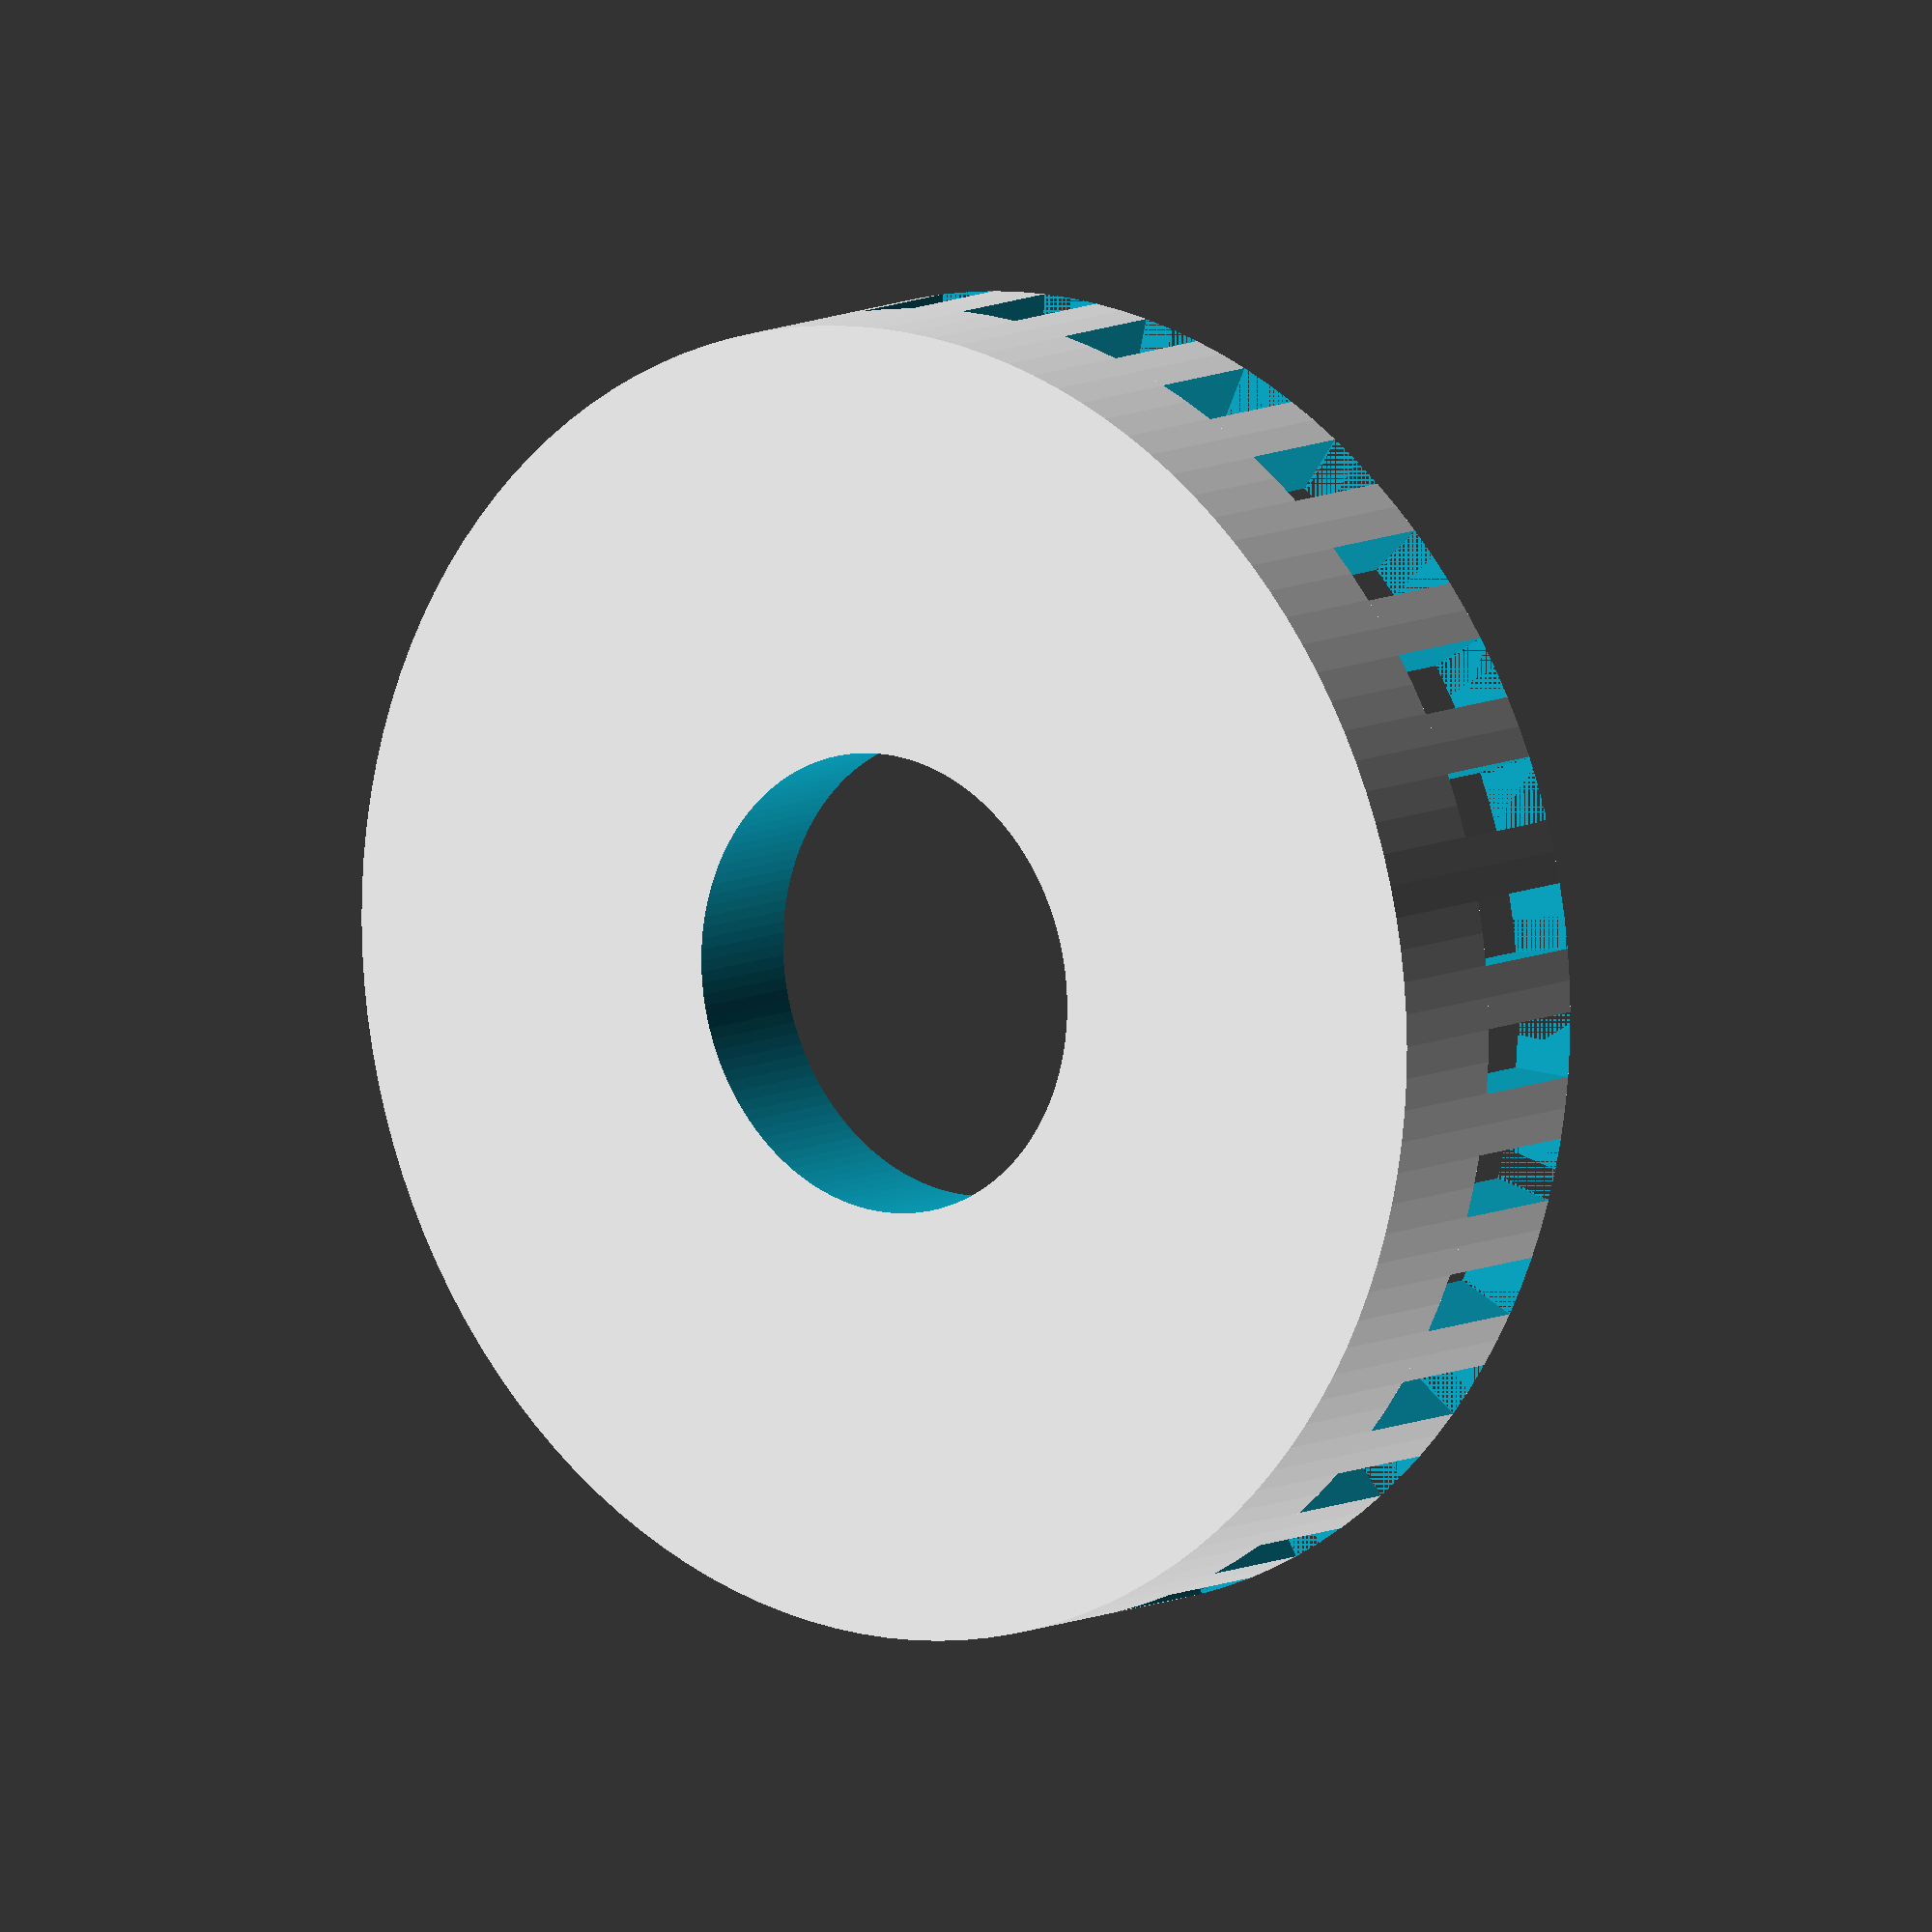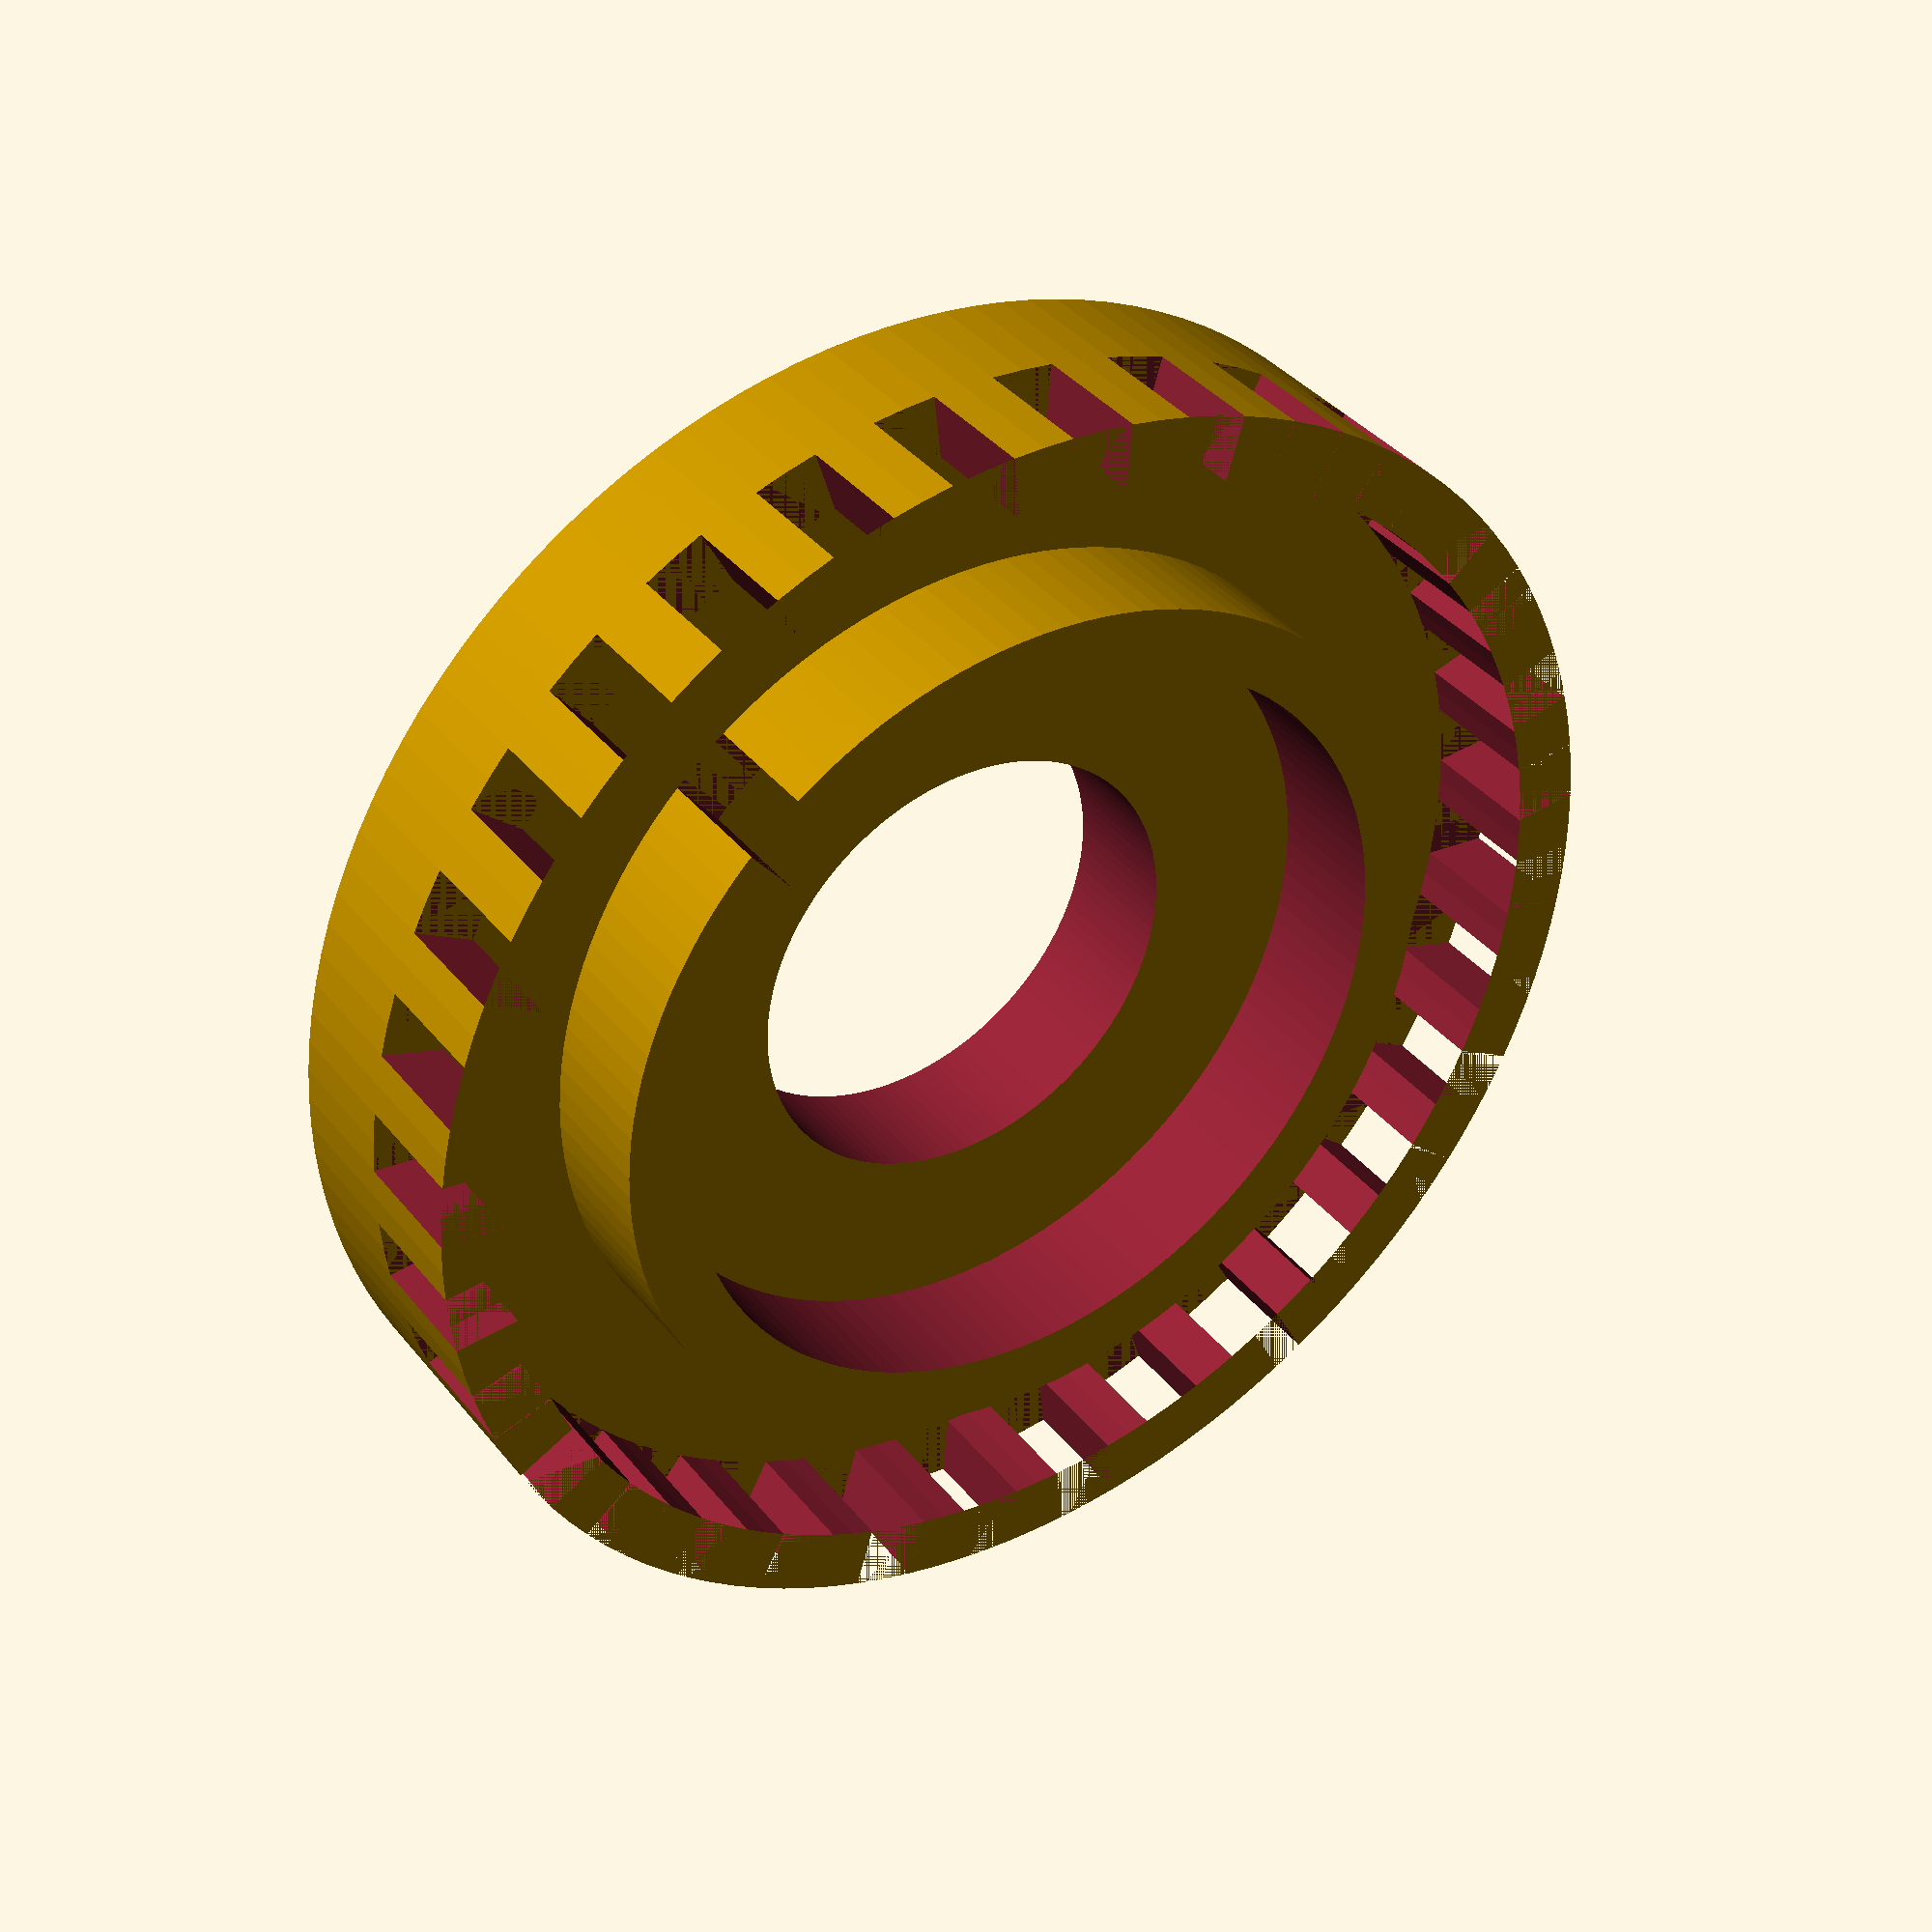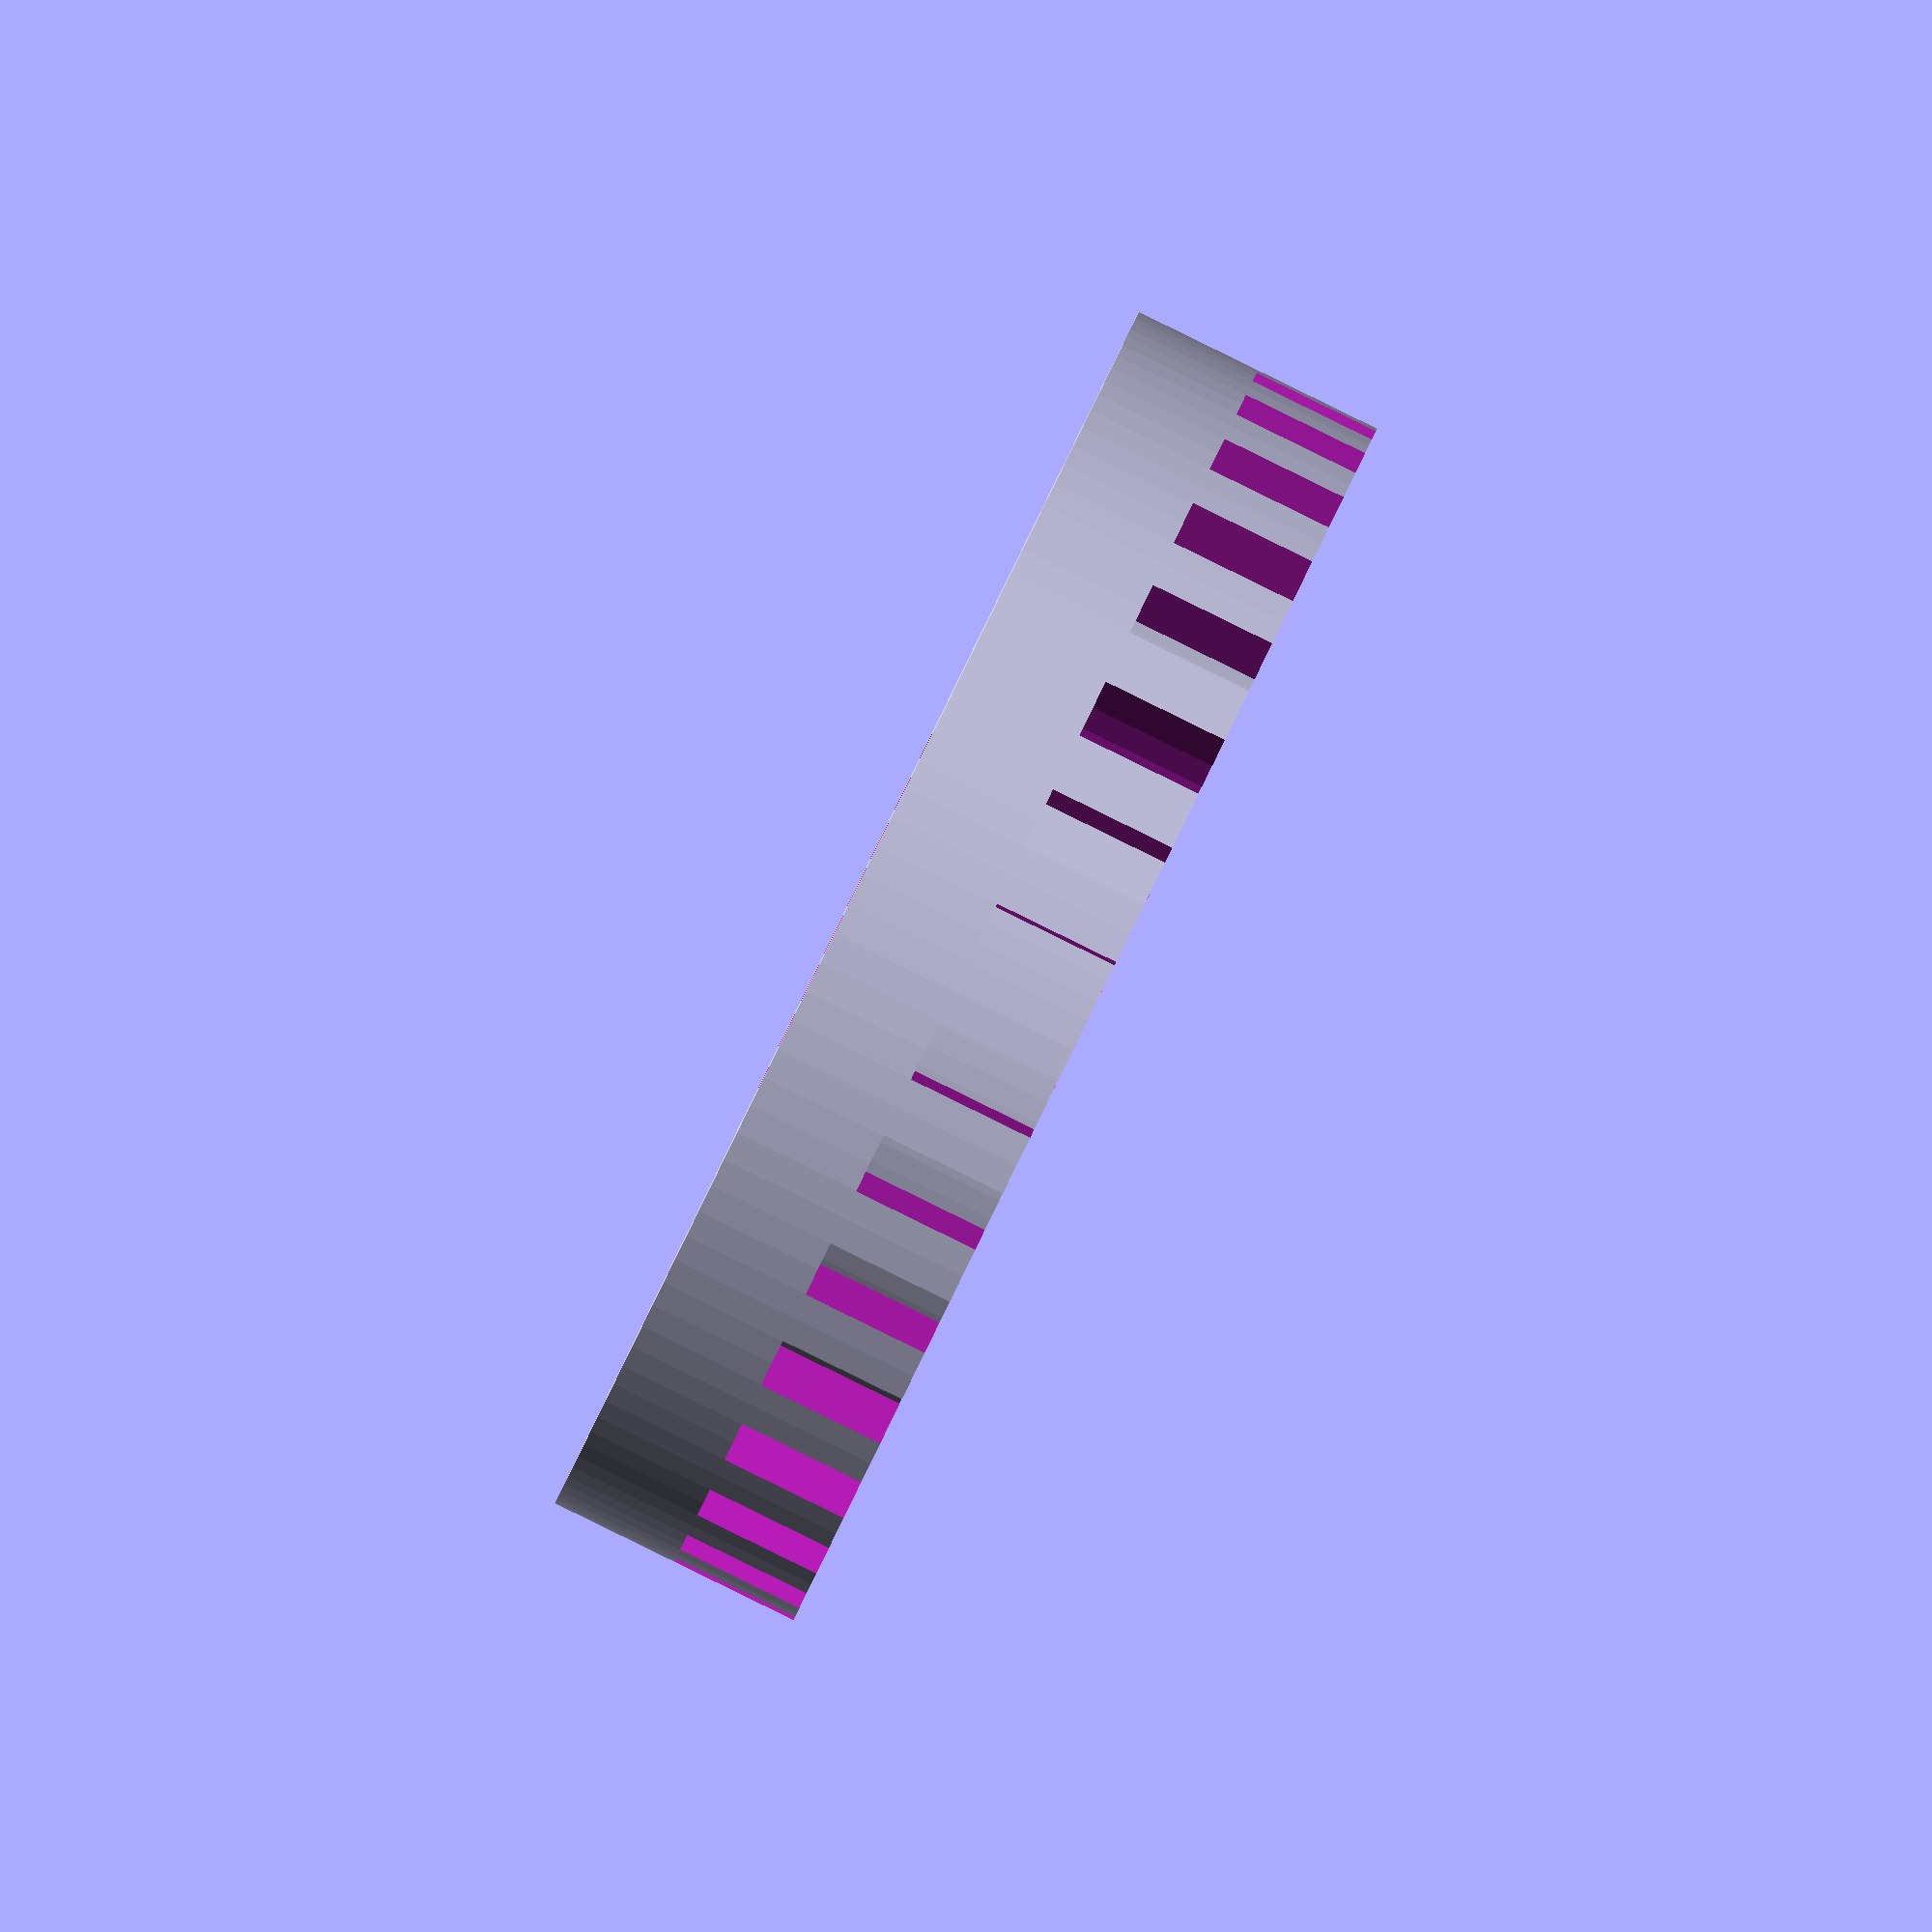
<openscad>
$fn=128;

//14.2748

/*difference() {
    cylinder(r=22, h=20);
    translate([0,0,-0.5]) cylinder(r=14/2, h=20+1);
}*/

/*

difference() {
    slot_w = 1.5;
    cylinder(r=20, h=4);
    th = 360/16;
    for (i = [0 : th : 360]) {
        rotate([0,0,i]) translate([20 - 5/2 - 1,0,4/2]) cube([5,slot_w,4+1], center=true);
    }
    
    translate([0,0,-0.5]) cylinder(r=14/2, h=20+1);
}

translate([0,0,10]) difference() {
    slot_w = 1.5;
    cylinder(r=20, h=4);
    rotate([0,0,0]) translate([20 - 5/2 - 1,0,4/2]) cube([5,slot_w,4+1], center=true);
    
    translate([0,0,-0.5]) cylinder(r=14/2, h=20+1);
}*/

/*difference() {
    union() {
        cylinder(r=20, h=4);


        rotate([0,0,0]) translate([14 - 2/2,0,4/2 + 4]) cube([2, 2,4], center=true);
    }

    translate([0,0,-0.5]) cylinder(r=14/2, h=20+1);
}*/

module ring(r, n) {
    difference() {
        difference() {
            cylinder(r=r, h=4);
            translate([0,0,-0.5]) cylinder(r=r-2, h=4+1);
        }
        th = 360/n;
        for (i = [0 : th : 360]) {
            rotate([0,0,i]) translate([r - 2/2,0,4/2]) cube([3, 2,4], center=true);
        }
    }
}

translate([0,0,4]) {
    ring(20, 32);
    ring(14, 1);
}

difference() {
    cylinder(r=20, h=4);
    translate([0,0,-0.5]) cylinder(r=14/2, h=4+1);
}
</openscad>
<views>
elev=170.5 azim=312.5 roll=322.0 proj=o view=wireframe
elev=143.5 azim=50.4 roll=213.2 proj=p view=solid
elev=269.9 azim=307.0 roll=296.1 proj=o view=wireframe
</views>
